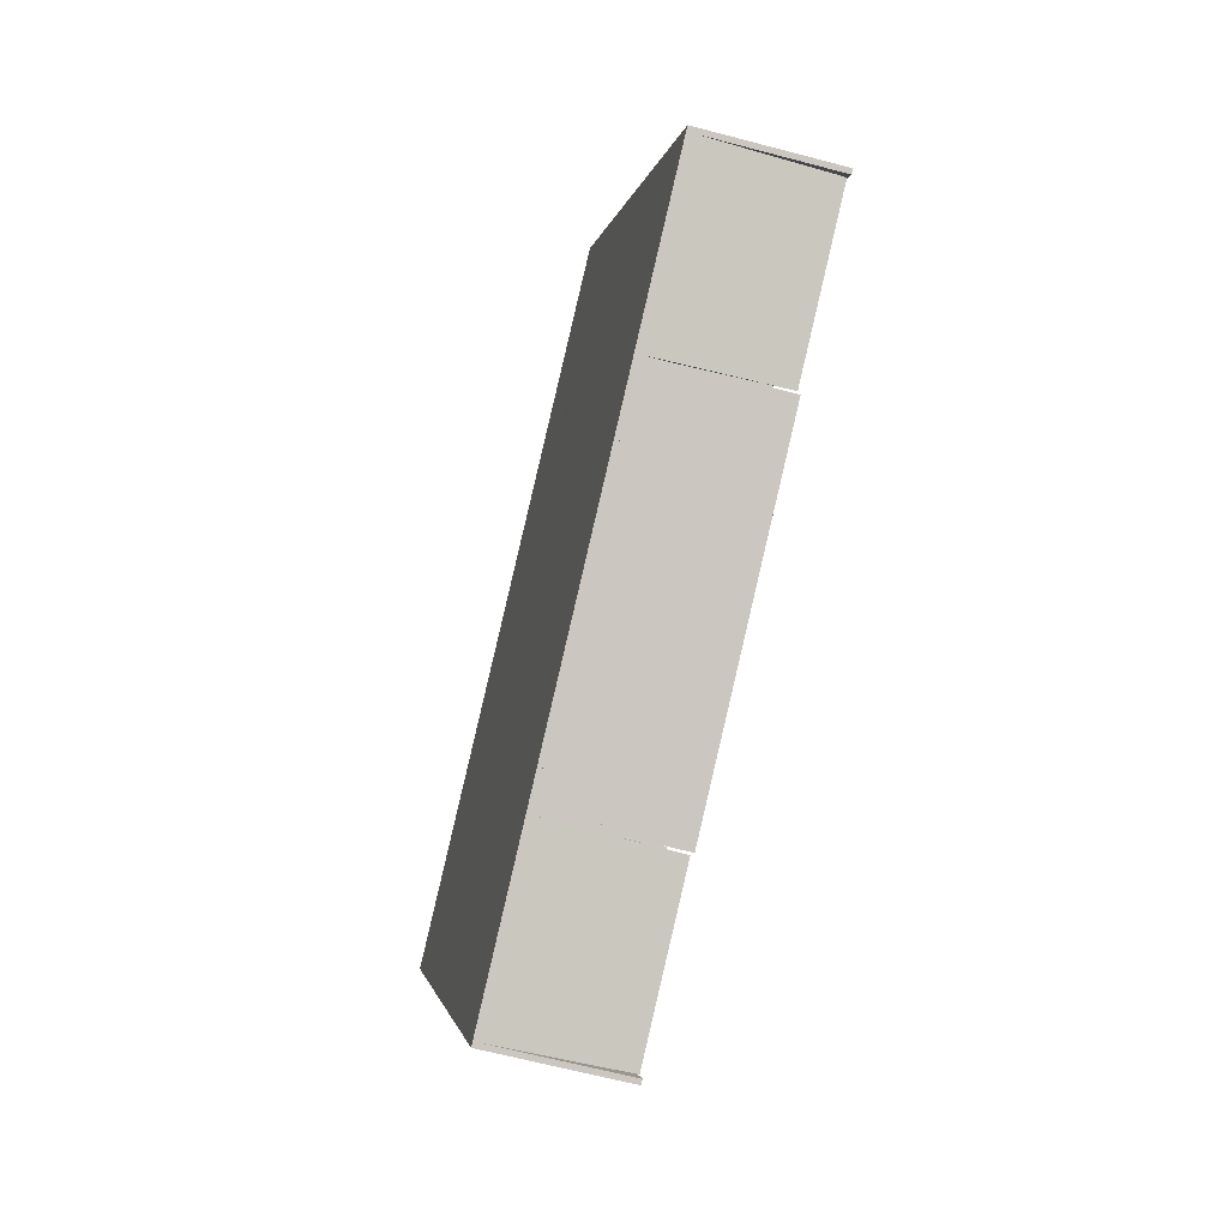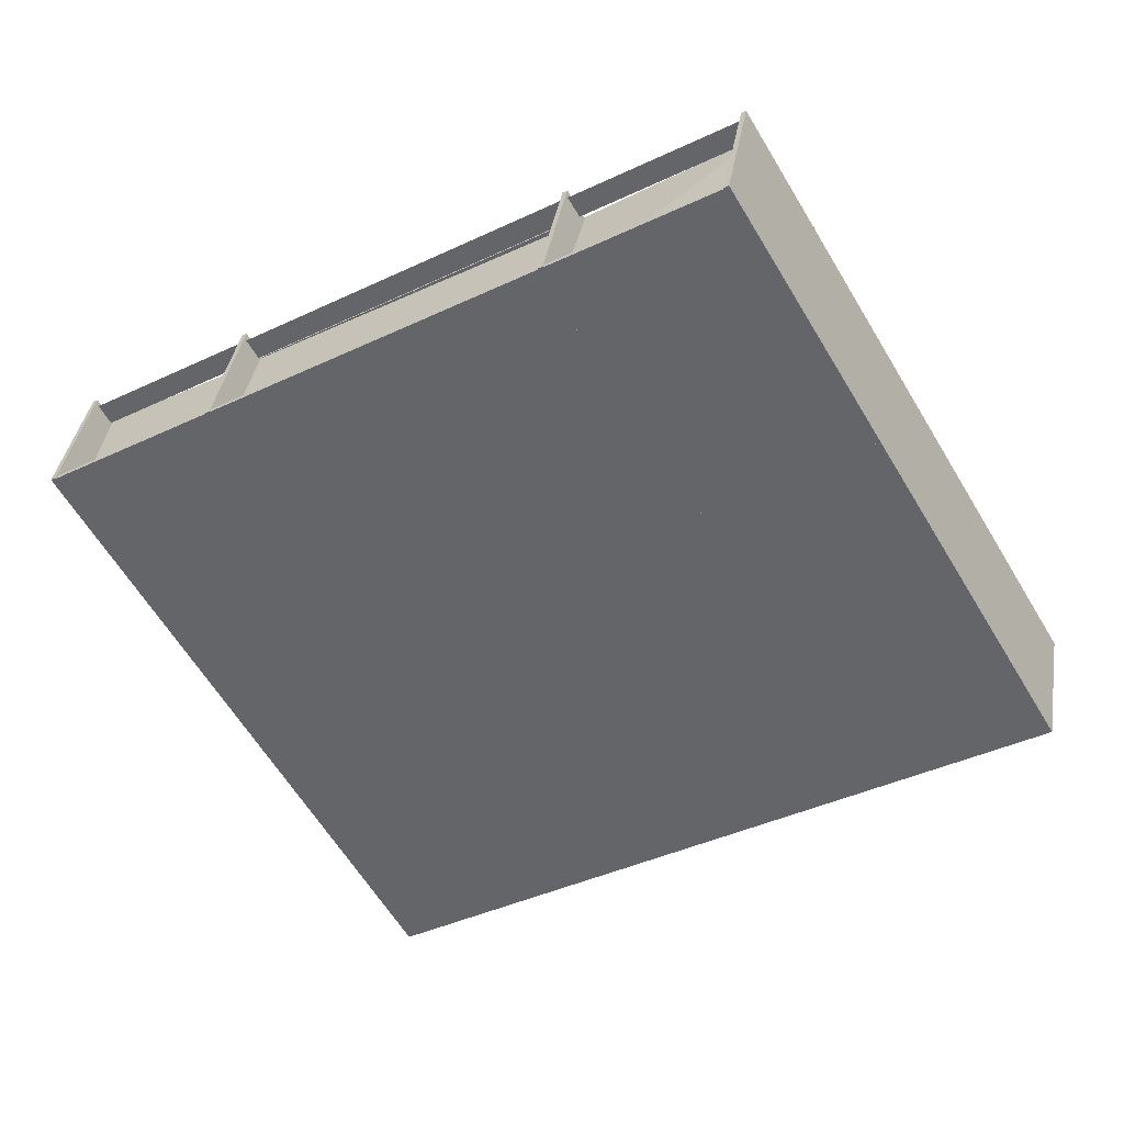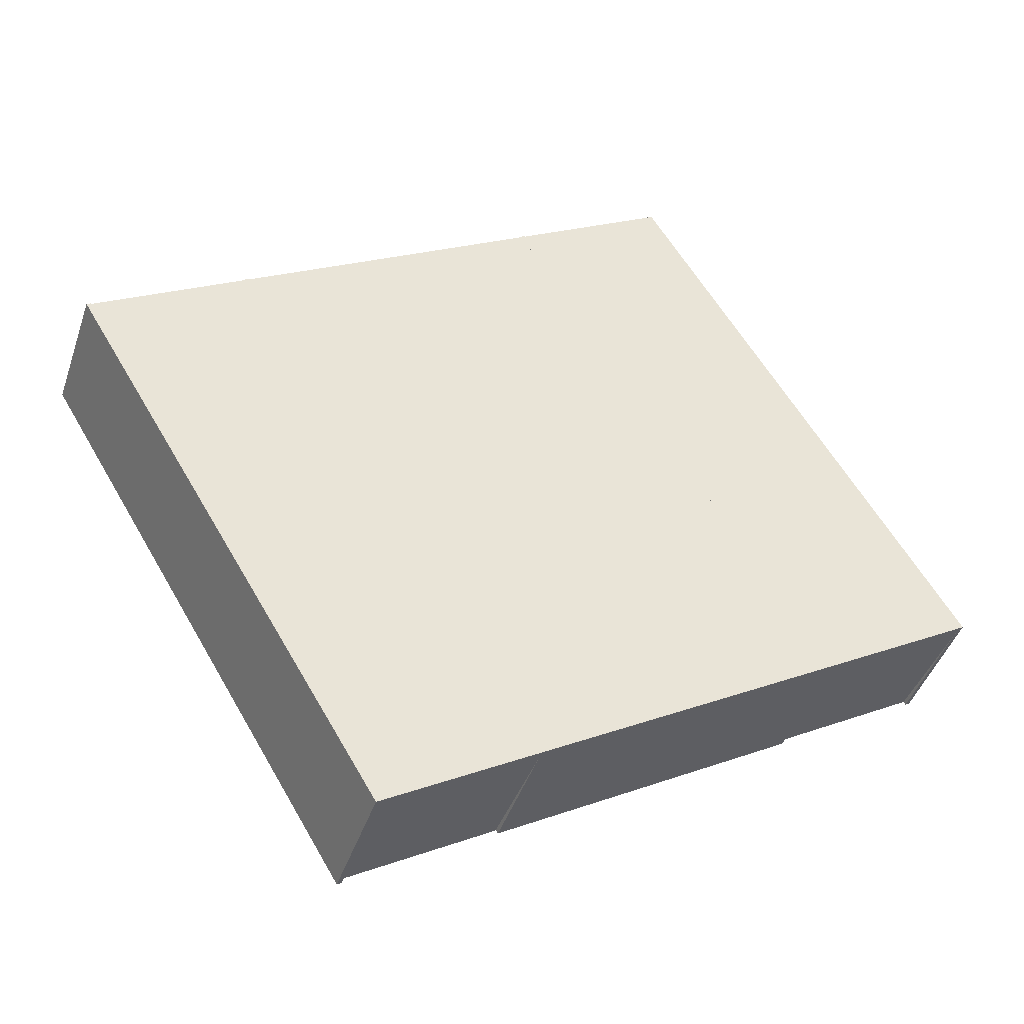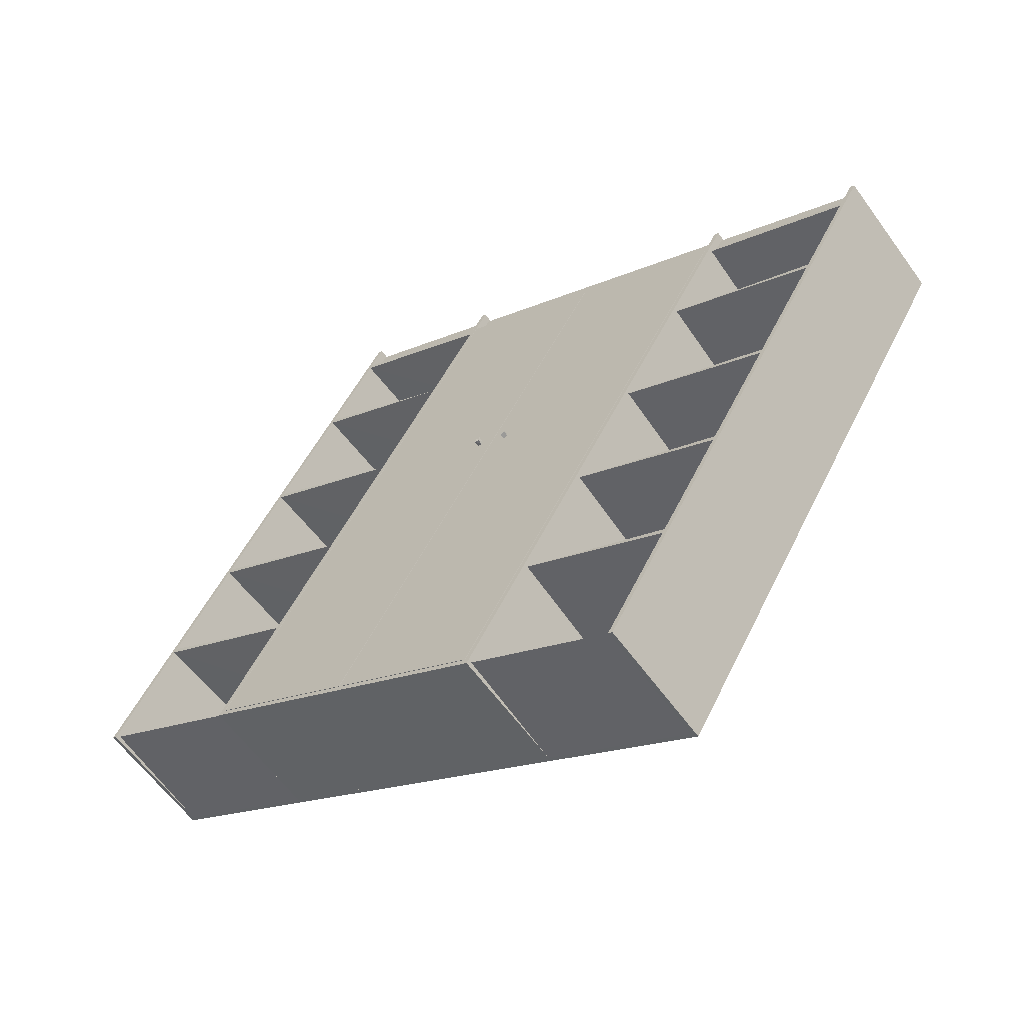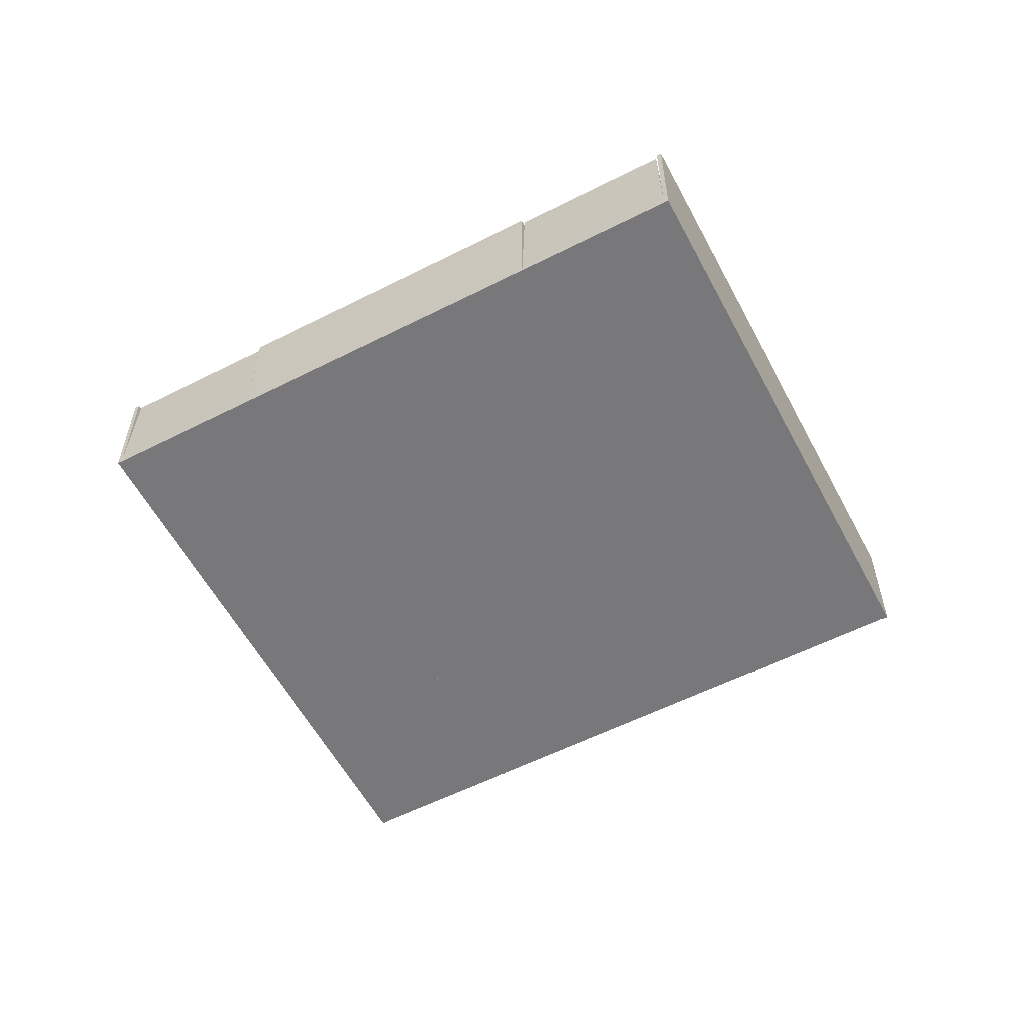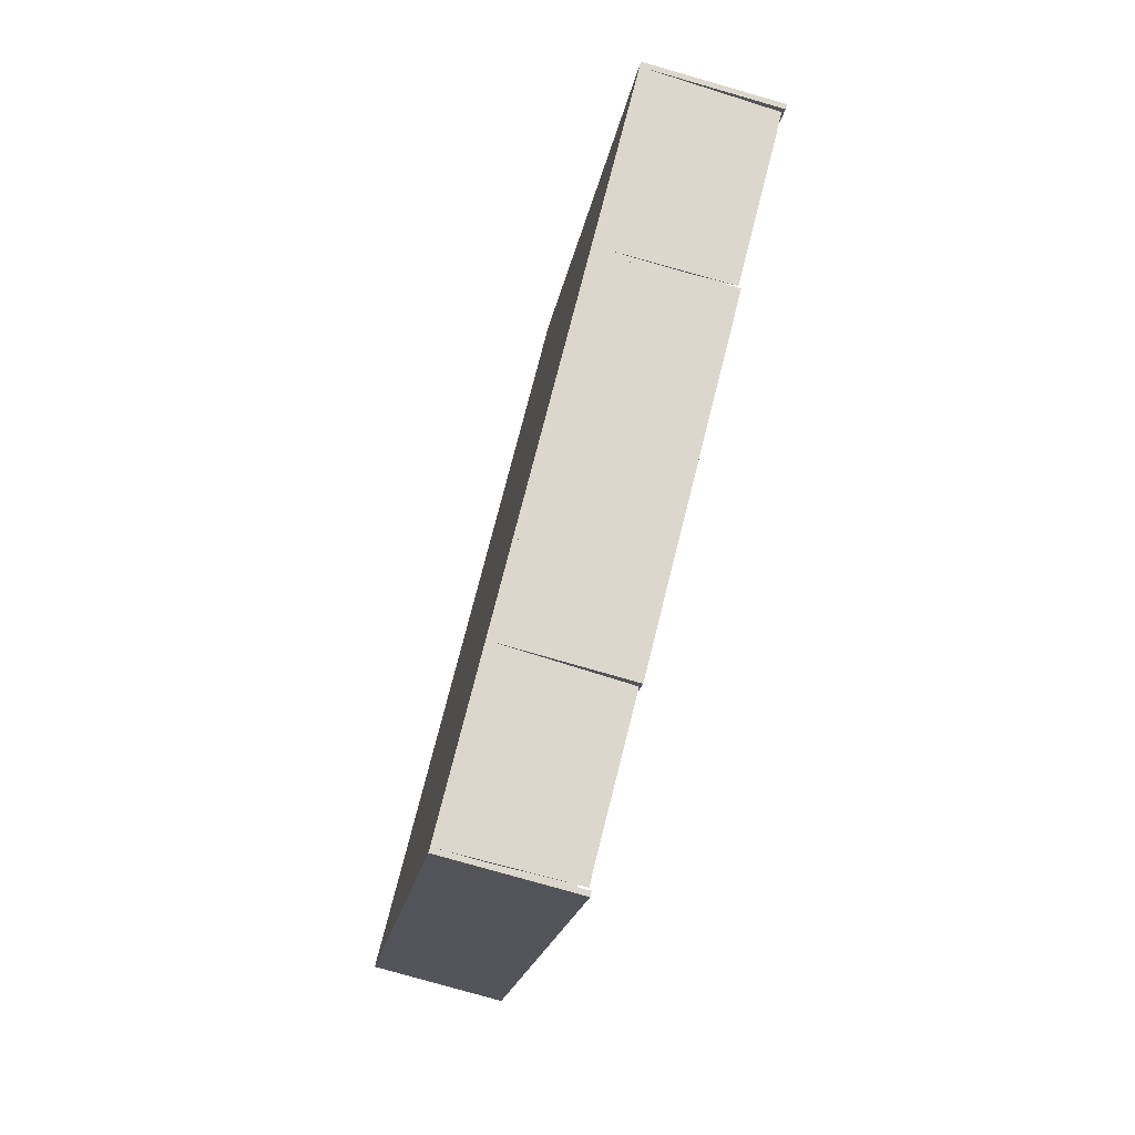
<metadata>
{"format":"obj","ext":"obj","renderer":"f3d","projection":"perspective","resolution":1024,"background":"white","views":[{"elev":-61.7,"azim":-105.1,"up":"+Y"},{"elev":37.5,"azim":-170.8,"up":"+Y"},{"elev":-43.0,"azim":161.9,"up":"+Y"},{"elev":-60.9,"azim":35.6,"up":"+Y"},{"elev":-57.9,"azim":-2.8,"up":"+Z"},{"elev":-76.8,"azim":-106.0,"up":"+Y"}]}
</metadata>
<code>
v 0.1412 0.2412 0.06375
v -0.1831 -0.3074 0.05973
v -0.01736 0.3349 0.06433
v -0.3417 -0.2137 0.06031
v -0.01735 0.3349 0.05968
v 0.1412 0.2412 0.0591
v -0.1831 -0.3074 0.05509
v -0.3417 -0.2137 0.05567
v -0.01178 0.02328 0.06214
v -0.007049 0.022 0.06266
v -0.005332 0.02691 0.06217
v -0.01174 0.02698 0.06217
v -0.008515 0.0288 0.06218
v -0.01178 0.02324 0.06865
v -0.006687 0.02217 0.06812
v -0.01174 0.02694 0.06868
v -0.008518 0.02875 0.06869
v -0.005335 0.02687 0.06868
v 0.142 0.2407 0.06375
v -0.1823 -0.3079 0.05973
v 0.3005 0.1469 0.06317
v -0.0238 -0.4016 0.05915
v 0.3005 0.147 0.05852
v 0.142 0.2407 0.0591
v -0.1823 -0.3079 0.05508
v -0.02379 -0.4016 0.0545
v 0.02805 0.00346 0.06202
v 0.0233 0.002274 0.06254
v 0.02168 0.007225 0.06205
v 0.02809 0.007158 0.06205
v 0.0249 0.009041 0.06206
v 0.02293 0.002449 0.068
v 0.02168 0.007179 0.06856
v 0.02805 0.003414 0.06853
v 0.02808 0.007113 0.06856
v 0.0249 0.008996 0.06857
v -0.3456 -0.2184 0.06028
v -0.3455 -0.2174 -0.08033
v -0.003884 0.3596 0.06451
v -0.003814 0.3606 -0.0761
v -0.00844 0.3633 -0.07608
v -0.00851 0.3623 0.06453
v -0.3501 -0.2147 -0.08031
v -0.3502 -0.2156 0.06029
v -0.02138 -0.41 0.05909
v -0.02131 -0.409 -0.08152
v 0.3203 0.1679 0.06333
v 0.3204 0.1689 -0.07728
v 0.3157 0.1717 -0.07726
v 0.3157 0.1707 0.06334
v -0.02594 -0.4063 -0.0815
v -0.02601 -0.4073 0.05911
v -0.004285 0.3597 -0.07146
v -0.3455 -0.2174 -0.07569
v 0.3153 0.1708 -0.07263
v -0.02594 -0.4063 -0.07685
v 0.3153 0.1709 -0.07727
v -0.004283 0.3598 -0.0761
v -0.02324 -0.4018 -0.07682
v -0.0233 -0.4027 0.05914
v -0.3428 -0.2128 -0.07565
v -0.3429 -0.2138 0.06031
v -0.01725 0.3317 0.0554
v -0.02086 0.3317 -0.07166
v 0.2986 0.1419 0.05691
v 0.2987 0.1428 -0.07283
v 0.3014 0.1474 -0.0728
v 0.3014 0.1465 0.05694
v -0.01813 0.3363 -0.07163
v -0.2784 -0.1047 0.05489
v -0.2783 -0.1038 -0.07485
v 0.04116 -0.2936 0.05372
v 0.04122 -0.2927 -0.07602
v 0.04396 -0.2881 -0.07599
v 0.0439 -0.289 0.05375
v -0.2756 -0.09918 -0.07482
v -0.2757 -0.1001 0.05492
v -0.2115 0.008371 0.05571
v -0.2115 0.009284 -0.07402
v 0.108 -0.1805 0.05455
v 0.1081 -0.1796 -0.07519
v 0.1108 -0.175 -0.07516
v 0.1108 -0.1759 0.05458
v -0.2087 0.01391 -0.07399
v -0.2088 0.013 0.05575
v -0.141 0.1224 0.05387
v -0.1446 0.1224 -0.0732
v 0.1749 -0.06744 0.05537
v 0.174 -0.06287 -0.07165
v 0.1776 -0.06281 0.05541
v -0.1419 0.127 -0.07316
v -0.07482 0.2396 0.05741
v -0.07475 0.2405 -0.07233
v 0.2447 0.05072 0.05624
v 0.2448 0.05163 -0.0735
v 0.2475 0.05626 -0.07347
v 0.2475 0.05535 0.05627
v -0.07202 0.2452 -0.0723
v -0.07208 0.2443 0.05744
v 0.1433 -0.5074 0.05849
v 0.1434 -0.5064 -0.08212
v 0.485 0.07055 0.06272
v 0.4851 0.07154 -0.07788
v 0.4805 0.07427 -0.07787
v 0.4804 0.07328 0.06274
v 0.1388 -0.5037 -0.0821
v 0.1387 -0.5047 0.05851
v 0.3199 0.1681 -0.07264
v -0.02132 -0.4091 -0.07687
v 0.48 0.07345 -0.07323
v 0.1388 -0.5037 -0.07746
v 0.48 0.07348 -0.07787
v 0.3199 0.1681 -0.07729
v -0.01774 -0.4091 0.05644
v 0.1378 -0.501 0.05587
v 0.1415 -0.4991 -0.07742
v -0.01861 -0.4045 -0.07684
v 0.3069 0.1401 0.06044
v 0.3033 0.14 -0.07285
v 0.4633 0.04445 0.06253
v 0.4625 0.04906 -0.07072
v 0.4661 0.04907 0.06256
v 0.306 0.1447 -0.07281
v 0.04947 -0.2954 0.05725
v 0.04585 -0.2955 -0.07604
v 0.2059 -0.3911 0.05934
v 0.205 -0.3864 -0.07391
v 0.2086 -0.3864 0.05937
v 0.04859 -0.2908 -0.076
v 0.1163 -0.1823 0.05807
v 0.1127 -0.1824 -0.07521
v 0.2727 -0.278 0.06017
v 0.2719 -0.2733 -0.07308
v 0.2755 -0.2733 0.0602
v 0.1154 -0.1777 -0.07518
v 0.1832 -0.06925 0.0589
v 0.1796 -0.06926 -0.07438
v 0.3396 -0.1649 0.061
v 0.3387 -0.1602 -0.07226
v 0.3423 -0.1602 0.06103
v 0.1823 -0.06464 -0.07435
v 0.253 0.04891 0.05977
v 0.2494 0.0489 -0.07352
v 0.4095 -0.0467 0.06186
v 0.4086 -0.04209 -0.07139
v 0.4122 -0.04208 0.0619
v 0.2522 0.05352 -0.07348
v -0.5148 -0.1173 -0.07971
v -0.5149 -0.1183 0.0609
v -0.1732 0.4597 0.06513
v -0.1732 0.4607 -0.07548
v -0.1685 0.4579 -0.07549
v -0.1686 0.4569 0.06511
v -0.5102 -0.12 -0.07973
v -0.5103 -0.121 0.06088
v -0.3501 -0.2147 -0.07567
v -0.008911 0.3625 -0.07144
v -0.169 0.4571 -0.07085
v -0.5102 -0.12 -0.07508
v -0.008909 0.3625 -0.07608
v -0.169 0.4571 -0.0755
v -0.5066 -0.12 0.05823
v -0.3511 -0.212 0.05766
v -0.5075 -0.1155 -0.07505
v -0.3474 -0.2101 -0.07563
v -0.02549 0.3344 -0.07165
v -0.0265 0.3372 0.06166
v -0.1857 0.4281 0.0649
v -0.1819 0.43 -0.06837
v -0.1829 0.4327 0.06494
v -0.02276 0.339 -0.07161
v -0.283 -0.1011 -0.07484
v -0.284 -0.09833 0.05847
v -0.4431 -0.007387 0.06171
v -0.4394 -0.005502 -0.07156
v -0.4404 -0.002761 0.06175
v -0.2802 -0.09645 -0.0748
v -0.2161 0.01202 -0.07401
v -0.2171 0.01476 0.05929
v -0.3763 0.1057 0.06254
v -0.3725 0.1076 -0.07073
v -0.3735 0.1103 0.06257
v -0.2134 0.01665 -0.07397
v -0.1492 0.1251 -0.07318
v -0.1502 0.1279 0.06012
v -0.3094 0.2188 0.06337
v -0.3057 0.2207 -0.0699
v -0.3067 0.2234 0.0634
v -0.1465 0.1297 -0.07315
v -0.07938 0.2433 -0.07231
v -0.08039 0.246 0.06099
v -0.2395 0.337 0.06424
v -0.2358 0.3388 -0.06903
v -0.2368 0.3416 0.06427
v -0.07664 0.2479 -0.07228
v -0.1683 0.453 0.05654
v -0.1798 0.4336 0.0564
v 0.4768 0.07173 0.05418
v 0.4653 0.05231 0.05404
f 1 3 2
f 2 3 4
f 5 3 6
f 6 3 1
f 6 1 7
f 7 1 2
f 7 2 8
f 8 2 4
f 8 4 5
f 5 4 3
f 8 5 7
f 7 5 6
f 9 11 10
f 12 11 9
f 13 11 12
f 14 10 15
f 9 10 14
f 16 9 14
f 12 9 16
f 17 12 16
f 13 12 17
f 18 13 17
f 11 13 18
f 15 11 18
f 10 11 15
f 15 17 14
f 14 17 16
f 18 17 15
f 19 20 21
f 20 22 21
f 23 24 21
f 24 19 21
f 24 25 19
f 25 20 19
f 25 26 20
f 26 22 20
f 26 23 22
f 23 21 22
f 26 25 23
f 25 24 23
f 27 28 29
f 30 27 29
f 31 30 29
f 32 33 29
f 28 32 29
f 34 32 28
f 27 34 28
f 35 34 27
f 30 35 27
f 36 35 30
f 31 36 30
f 33 36 31
f 29 33 31
f 32 34 33
f 34 35 33
f 35 36 33
f 37 38 39
f 38 40 39
f 40 41 39
f 41 42 39
f 38 43 40
f 43 41 40
f 37 44 38
f 44 43 38
f 39 42 37
f 42 44 37
f 44 42 43
f 43 42 41
f 45 46 47
f 46 48 47
f 48 49 47
f 49 50 47
f 46 51 48
f 51 49 48
f 45 52 46
f 52 51 46
f 47 50 45
f 50 52 45
f 52 50 51
f 51 50 49
f 53 54 55
f 54 56 55
f 57 58 55
f 58 53 55
f 58 38 53
f 38 54 53
f 38 51 54
f 51 56 54
f 51 57 56
f 57 55 56
f 51 38 57
f 38 58 57
f 37 54 52
f 54 56 52
f 56 59 52
f 59 60 52
f 54 61 56
f 61 59 56
f 54 37 62
f 62 61 54
f 52 60 37
f 37 60 62
f 62 60 61
f 61 60 59
f 63 64 65
f 64 66 65
f 66 67 65
f 67 68 65
f 64 69 66
f 69 67 66
f 63 69 64
f 65 68 63
f 63 68 69
f 69 68 67
f 70 71 72
f 71 73 72
f 73 74 72
f 74 75 72
f 71 76 73
f 76 74 73
f 70 77 71
f 77 76 71
f 72 75 70
f 75 77 70
f 77 75 76
f 76 75 74
f 78 79 80
f 79 81 80
f 81 82 80
f 82 83 80
f 79 84 81
f 84 82 81
f 78 85 79
f 85 84 79
f 80 83 78
f 83 85 78
f 85 83 84
f 84 83 82
f 86 87 88
f 87 89 88
f 89 90 88
f 87 91 89
f 86 91 87
f 88 90 86
f 86 90 91
f 91 90 89
f 92 93 94
f 93 95 94
f 95 96 94
f 96 97 94
f 93 98 95
f 98 96 95
f 92 99 93
f 99 98 93
f 94 97 92
f 97 99 92
f 99 97 98
f 98 97 96
f 100 101 102
f 101 103 102
f 103 104 102
f 104 105 102
f 101 106 103
f 106 104 103
f 100 107 101
f 107 106 101
f 102 105 100
f 105 107 100
f 107 105 106
f 106 105 104
f 108 109 110
f 109 111 110
f 112 113 110
f 113 108 110
f 113 46 108
f 46 109 108
f 46 106 109
f 106 111 109
f 106 112 111
f 112 110 111
f 106 46 112
f 46 113 112
f 114 109 115
f 109 111 115
f 111 116 115
f 109 117 111
f 117 116 111
f 114 117 109
f 117 114 115
f 116 117 115
f 118 119 120
f 119 121 120
f 121 122 120
f 119 123 121
f 118 123 119
f 120 122 118
f 118 122 123
f 123 122 121
f 124 125 126
f 125 127 126
f 127 128 126
f 125 129 127
f 124 129 125
f 126 128 124
f 124 128 129
f 129 128 127
f 130 131 132
f 131 133 132
f 133 134 132
f 131 135 133
f 130 135 131
f 132 134 130
f 130 134 135
f 135 134 133
f 136 137 138
f 137 139 138
f 139 140 138
f 137 141 139
f 136 141 137
f 138 140 136
f 136 140 141
f 141 140 139
f 142 143 144
f 143 145 144
f 145 146 144
f 143 147 145
f 142 147 143
f 144 146 142
f 142 146 147
f 147 146 145
f 148 149 150
f 151 148 150
f 152 151 150
f 153 152 150
f 154 148 151
f 152 154 151
f 155 149 148
f 154 155 148
f 153 150 149
f 155 153 149
f 153 155 154
f 153 154 152
f 156 157 158
f 159 156 158
f 160 161 158
f 157 160 158
f 43 160 157
f 156 43 157
f 154 43 156
f 159 154 156
f 161 154 159
f 158 161 159
f 43 154 161
f 160 43 161
f 156 163 162
f 159 156 162
f 164 159 162
f 165 156 159
f 164 165 159
f 165 163 156
f 165 162 163
f 164 162 165
f 166 167 168
f 169 166 168
f 170 169 168
f 171 166 169
f 171 167 166
f 170 168 167
f 170 167 171
f 170 171 169
f 172 173 174
f 175 172 174
f 176 175 174
f 177 172 175
f 177 173 172
f 176 174 173
f 176 173 177
f 176 177 175
f 178 179 180
f 181 178 180
f 182 181 180
f 183 178 181
f 183 179 178
f 182 180 179
f 182 179 183
f 182 183 181
f 184 185 186
f 187 184 186
f 188 187 186
f 189 184 187
f 189 185 184
f 188 186 185
f 188 185 189
f 188 189 187
f 190 191 192
f 193 190 192
f 194 193 192
f 195 190 193
f 195 191 190
f 194 192 191
f 194 191 195
f 194 195 193
f 196 197 198
f 197 199 198

</code>
